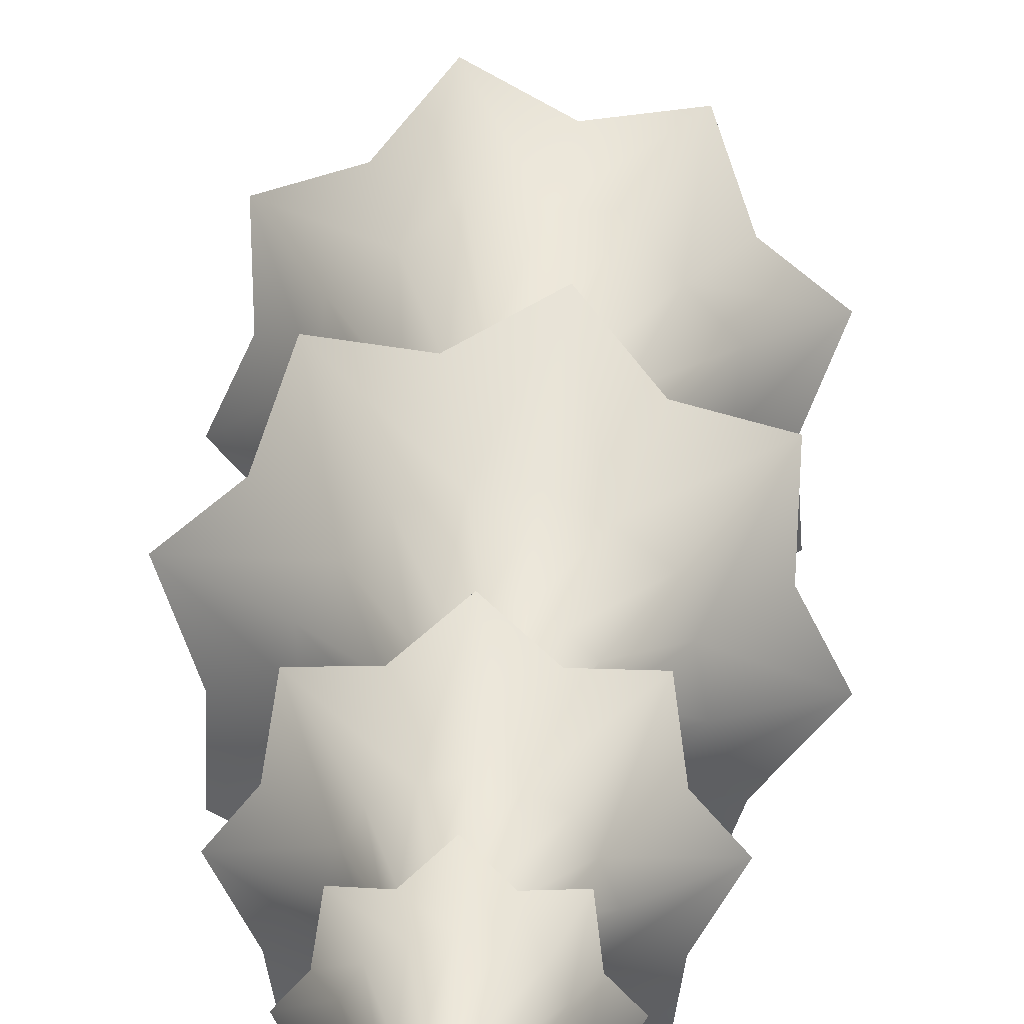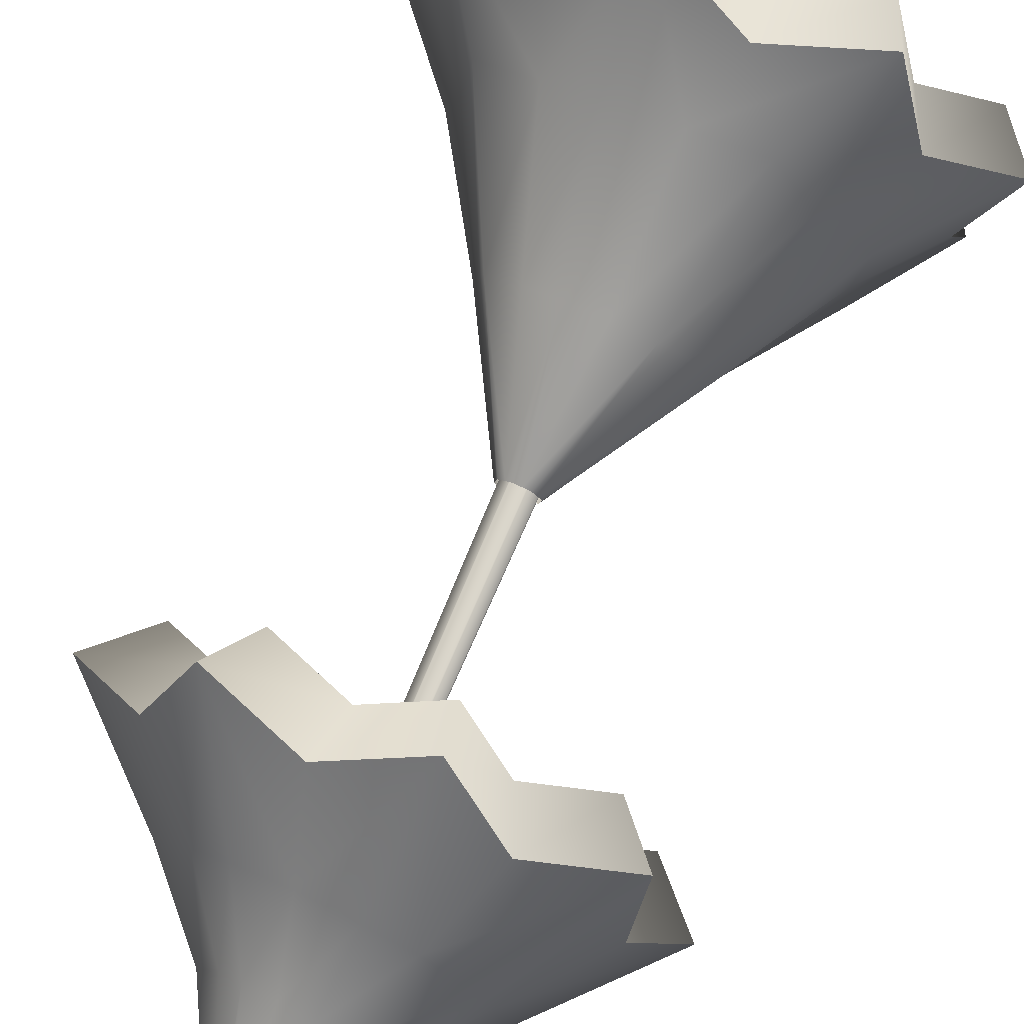
<metadata>
{"format":"obj","ext":"obj","renderer":"f3d","projection":"perspective","resolution":1024,"background":"white","views":[{"elev":16.3,"azim":-178.1,"up":"+Z"},{"elev":75.9,"azim":-156.5,"up":"+Z"}]}
</metadata>
<code>
o Cylinder.013
v 0 0 -0.5807
v 0.4777 0 -0.3507
v 0.5957 0 0.1662
v 0.2651 0 0.5807
v -0.2651 0 0.5807
v -0.5957 0 0.1662
v -0.4777 0 -0.3507
v 0 23.09 -0.1265
v 0.02802 23.09 -0.113
v 0.03494 23.09 -0.08264
v 0.01555 23.09 -0.05833
v -0.01555 23.09 -0.05833
v -0.03494 23.09 -0.08264
v -0.02802 23.09 -0.113
v 0.2564 2.595 -0.3256
v 0.03577 5.568 0.3718
v 0.2259 5.541 0.4597
v 0.534 2.681 -0.2632
v 0.2744 5.446 0.648
v 0.6518 2.751 0.002005
v 0.1448 5.355 0.795
v 0.5212 2.751 0.2704
v -0.06526 5.337 0.7899
v 0.2405 2.682 0.3398
v -0.1977 5.405 0.6367
v 0.02108 2.595 0.1579
v -0.1527 5.508 0.4506
v 0.02818 2.556 -0.1382
v -0.5447 8.109 -2.18
v -2.234 8.109 -1.029
v -2.615 8.109 0.9791
v -1.464 8.109 2.668
v 0.5447 8.109 3.049
v 2.234 8.109 1.898
v 2.615 8.109 -0.1104
v 1.464 8.109 -1.8
v -0.01637 11.72 0.1491
v -0.1442 11.72 0.2362
v -0.173 11.72 0.3881
v -0.08589 11.72 0.5159
v 0.06604 11.72 0.5447
v 0.1938 11.72 0.4577
v 0.2226 11.72 0.3057
v 0.1356 11.72 0.1779
v 1.835 8.474 -0.8157
v 0.1791 11.72 0.2418
v 0.4134 8.474 -1.747
v 0.0596 11.72 0.1635
v -1.25 8.474 -1.4
v -0.08027 11.72 0.1927
v 2.181 8.474 0.8478
v 0.2082 11.72 0.3817
v 1.25 8.474 2.269
v 0.1299 11.72 0.5012
v -0.4134 8.474 2.616
v -0.009923 11.72 0.5303
v -1.835 8.474 1.684
v -0.1294 11.72 0.452
v -2.181 8.474 0.02093
v -0.1586 11.72 0.3122
v -0.4595 7.609 -1.771
v -1.885 7.609 -0.8004
v -2.206 7.609 0.8939
v -1.235 7.609 2.319
v 0.4595 7.609 2.64
v 1.885 7.609 1.669
v 2.206 7.609 -0.02515
v 1.235 7.609 -1.45
v 1.548 7.916 -0.6202
v 0.3488 7.916 -1.406
v -1.055 7.916 -1.113
v 1.84 7.916 0.7831
v 1.055 7.916 1.982
v -0.3487 7.916 2.274
v -1.548 7.916 1.489
v -1.84 7.916 0.0856
v -0.3636 7.956 -1.311
v -1.491 7.956 -0.5426
v -1.745 7.956 0.7979
v -0.977 7.956 1.926
v 0.3636 7.956 2.18
v 1.491 7.956 1.411
v 1.745 7.956 0.07075
v 0.977 7.956 -1.057
v 1.225 8.199 -0.4001
v 0.276 8.199 -1.022
v -0.8344 8.199 -0.7903
v 1.456 8.199 0.7103
v 0.8344 8.199 1.659
v -0.276 8.199 1.89
v -1.225 8.199 1.269
v -1.456 8.199 0.1584
v -0.1836 9.305 -0.447
v -0.5928 9.305 -0.1682
v -0.6851 9.305 0.3183
v -0.4062 9.305 0.7276
v 0.0803 9.305 0.8198
v 0.4895 9.305 0.541
v 0.5818 9.305 0.05442
v 0.3029 9.305 -0.3548
v 0.483 9.305 -0.1779
v 0.06883 9.305 -0.4493
v -0.416 9.305 -0.3483
v 0.584 9.305 0.3069
v 0.3127 9.305 0.7211
v -0.1721 9.305 0.8221
v -0.5863 9.305 0.5507
v -0.6873 9.305 0.0659
v -1.751 9.108 0.9534
v -1.041 10.36 0.5951
v 0.487 9.003 2.164
v 0.2221 10.47 1.317
v -0.8041 10.4 0.921
v -1.264 9.151 1.468
v -0.8709 9.042 2.02
v -0.5642 10.46 1.197
v -0.1689 10.46 1.28
v -0.1801 9.1 2.046
v 1.023 10.29 0.1571
v 1.789 9.063 -0.08234
v 0.5534 10.43 1.128
v 0.9992 9.085 1.706
v 0.8758 10.41 0.8928
v 1.577 9.012 1.318
v 1.632 9.116 0.6275
v 0.9575 10.34 0.5482
v 0.8015 10.23 -0.1358
v 1.339 9.178 -0.6333
v 0.9394 9.143 -1.235
v 0.5593 10.19 -0.4675
v -0.9859 10.29 0.2445
v -1.646 9.216 0.263
v -0.919 10.24 -0.1521
v -1.626 9.172 -0.4668
v 0.2154 9.254 -1.274
v 0.1578 10.17 -0.5177
v -0.2525 10.17 -0.5988
v -0.5033 9.194 -1.395
v -1.047 9.266 -0.8926
v -0.5897 10.19 -0.3581
v -1.431 14.26 -1.905
v -2.525 14.26 -0.2661
v -2.139 14.26 1.666
v -0.5004 14.26 2.759
v 1.431 14.26 2.373
v 2.525 14.26 0.7347
v 2.139 14.26 -1.197
v 0.5004 14.26 -2.29
v -0.1413 17.31 -0.01669
v -0.2056 17.31 0.07974
v -0.1829 17.31 0.1934
v -0.08647 17.31 0.2578
v 0.0272 17.31 0.2351
v 0.09154 17.31 0.1386
v 0.06885 17.31 0.02495
v -0.02758 17.31 -0.03938
v 1.187 14.61 -1.545
v 0.02064 17.31 -0.007216
v -0.4188 14.61 -1.864
v -0.08442 17.31 -0.02804
v -1.78 14.61 -0.9531
v -0.1734 17.31 0.03152
v 2.098 14.61 -0.1845
v 0.0802 17.31 0.08179
v 1.78 14.61 1.422
v 0.05937 17.31 0.1868
v 0.4188 14.61 2.332
v -0.02964 17.31 0.2464
v -1.187 14.61 2.014
v -0.1347 17.31 0.2256
v -2.098 14.61 0.6531
v -0.1942 17.31 0.1366
v -1.13 13.74 -1.455
v -1.993 13.74 -0.1608
v -1.689 13.74 1.364
v -0.3951 13.74 2.228
v 1.13 13.74 1.923
v 1.993 13.74 0.6294
v 1.689 13.74 -0.8958
v 0.3951 13.74 -1.759
v 0.9375 14.01 -1.171
v -0.3307 14.01 -1.422
v -1.405 14.01 -0.7032
v 1.657 14.01 -0.09637
v 1.405 14.01 1.172
v 0.3307 14.01 1.891
v -0.9375 14.01 1.639
v -1.657 14.01 0.565
v -0.8297 14.16 -1.006
v -1.463 14.16 -0.05577
v -1.24 14.16 1.064
v -0.2901 14.16 1.698
v 0.8297 14.16 1.474
v 1.463 14.16 0.5244
v 1.24 14.16 -0.5954
v 0.2901 14.16 -1.229
v 0.6883 14.36 -0.7973
v -0.2428 14.36 -0.9819
v -1.032 14.36 -0.454
v 1.216 14.36 -0.00847
v 1.032 14.36 0.9226
v 0.2428 14.36 1.45
v -0.6883 14.36 1.266
v -1.216 14.36 0.4771
v -0.419 15.29 -0.3919
v -0.649 15.29 -0.04714
v -0.5679 15.29 0.3592
v -0.2231 15.29 0.5892
v 0.1832 15.29 0.5081
v 0.4132 15.29 0.1634
v 0.3321 15.29 -0.243
v -0.0126 15.29 -0.473
v 0.1826 15.29 -0.3923
v -0.2239 15.29 -0.4728
v -0.5683 15.29 -0.2424
v 0.4131 15.29 -0.04786
v 0.3325 15.29 0.3586
v -0.01189 15.29 0.5891
v -0.4184 15.29 0.5085
v -0.6488 15.29 0.1641
v -1.271 15.45 1.004
v -0.752 16.22 0.5891
v 0.7339 15.35 1.403
v 0.3528 16.03 0.8574
v -0.5051 16.16 0.7829
v -0.8009 15.42 1.335
v -0.35 15.41 1.593
v -0.2638 16.12 0.941
v 0.04999 16.07 0.9152
v 0.2044 15.37 1.529
v 0.7035 16.06 -0.2032
v 1.309 15.26 -0.5397
v 0.5596 16.01 0.6388
v 1.087 15.3 1.01
v 0.7521 16.01 0.3895
v 1.413 15.29 0.5503
v 1.383 15.26 0.03975
v 0.7375 16.02 0.1075
v 0.472 16.1 -0.3788
v 0.8899 15.26 -0.8931
v 0.3949 15.3 -1.251
v 0.2199 16.17 -0.5754
v -0.7882 16.24 0.3082
v -1.391 15.43 0.4879
v -0.8222 16.28 -0.00663
v -1.494 15.44 -0.09642
v -0.1957 15.33 -1.177
v -0.09422 16.2 -0.5263
v -0.4182 16.26 -0.4947
v -0.804 15.38 -1.067
v -1.167 15.4 -0.5794
v -0.6212 16.26 -0.2387
v 6e-06 21.63 -1.103
v -0.8142 21.63 -0.7654
v -1.151 21.63 0.04884
v -0.8142 21.63 0.8631
v 6e-06 21.63 1.2
v 0.8142 21.63 0.8631
v 1.151 21.63 0.04885
v 0.8142 21.63 -0.7654
v 6e-06 23.78 -0.3045
v -0.007758 23.78 -0.3013
v -0.01097 23.78 -0.2935
v -0.007755 23.78 -0.2858
v 6e-06 23.78 -0.2826
v 0.007766 23.78 -0.2858
v 0.01098 23.78 -0.2935
v 0.007766 23.78 -0.3013
v 0.8843 21.88 -0.3175
v 0.009374 23.78 -0.2974
v 0.3663 21.88 -0.8355
v 0.003889 23.78 -0.3029
v -0.3663 21.88 -0.8355
v -0.003875 23.78 -0.3029
v 0.8843 21.88 0.4152
v 0.009374 23.78 -0.2897
v 0.3663 21.88 0.9332
v 0.003886 23.78 -0.2842
v -0.3663 21.88 0.9332
v -0.003875 23.78 -0.2842
v -0.8843 21.88 0.4152
v -0.009363 23.78 -0.2897
v -0.8843 21.88 -0.3175
v -0.009365 23.78 -0.2974
v 6e-06 21.52 -0.8603
v -0.6429 21.52 -0.594
v -0.9091 21.52 0.04885
v -0.6429 21.52 0.6917
v 6e-06 21.52 0.958
v 0.6429 21.52 0.6917
v 0.9092 21.52 0.04885
v 0.6429 21.52 -0.594
v 0.6982 21.71 -0.2404
v 0.2892 21.71 -0.6494
v -0.2892 21.71 -0.6494
v 0.6982 21.71 0.3381
v 0.2892 21.71 0.7471
v -0.2892 21.71 0.7471
v -0.6982 21.71 0.3381
v -0.6982 21.71 -0.2404
v 6e-06 21.68 -0.5679
v -0.4258 21.68 -0.3915
v -0.6021 21.68 0.03428
v -0.4258 21.68 0.4601
v 6e-06 21.68 0.6364
v 0.4258 21.68 0.4601
v 0.6021 21.68 0.03428
v 0.4258 21.68 -0.3915
v 0.4682 21.8 -0.1597
v 0.194 21.8 -0.434
v -0.1939 21.8 -0.434
v 0.4682 21.8 0.2282
v 0.194 21.8 0.5025
v -0.1939 21.8 0.5025
v -0.4682 21.8 0.2282
v -0.4682 21.8 -0.1597
v 6e-06 22.35 -0.2882
v -0.1713 22.35 -0.2173
v -0.2422 22.35 -0.04599
v -0.1713 22.35 0.1253
v 6e-06 22.35 0.1963
v 0.1713 22.35 0.1253
v 0.2422 22.35 -0.04599
v 0.1713 22.35 -0.2173
v 0.2238 22.35 -0.1387
v 0.09271 22.35 -0.2698
v -0.0927 22.35 -0.2698
v 0.2238 22.35 0.04672
v 0.09271 22.35 0.1778
v -0.0927 22.35 0.1778
v -0.2238 22.35 0.04672
v -0.2238 22.35 -0.1387
v -0.4702 22.83 -0.01864
v -0.8019 22.21 0.06291
v 6e-06 22.87 0.4212
v 6e-06 22.29 0.8149
v -0.6925 22.23 0.3587
v -0.4023 22.84 0.1639
v -0.2779 22.27 0.7408
v -0.1618 22.86 0.3835
v -0.3205 22.86 0.2968
v -0.5443 22.27 0.6033
v 0.4702 22.83 -0.01864
v 0.8019 22.21 0.06291
v 0.2779 22.27 0.7408
v 0.1618 22.86 0.3835
v 0.6925 22.23 0.3587
v 0.4023 22.84 0.1639
v 0.5443 22.27 0.6033
v 0.3206 22.86 0.2968
v 0.7247 22.17 -0.2263
v 0.4205 22.8 -0.1697
v 0.3459 22.79 -0.3588
v 0.5923 22.15 -0.5256
v -0.7247 22.17 -0.2263
v -0.4205 22.8 -0.1697
v -0.3459 22.79 -0.3588
v -0.5923 22.15 -0.5256
v 0.3097 22.12 -0.6727
v 0.1802 22.77 -0.4249
v -0.3097 22.12 -0.6727
v -0.1802 22.77 -0.4249
v 6e-06 22.77 -0.5081
v 6e-06 22.12 -0.785
v 6e-06 18.89 -1.68
v -1.265 18.89 -1.156
v -1.788 18.89 0.1088
v -1.265 18.89 1.373
v 6e-06 18.89 1.897
v 1.265 18.89 1.373
v 1.788 18.89 0.1088
v 1.265 18.89 -1.156
v 0.01542 21.5 -0.1619
v -0.082 21.5 -0.1215
v -0.1224 21.5 -0.02409
v -0.082 21.5 0.07332
v 0.01542 21.5 0.1137
v 0.1128 21.5 0.07333
v 0.1532 21.5 -0.02409
v 0.1128 21.5 -0.1215
v 1.373 19.19 -0.4601
v 0.133 21.5 -0.0728
v 0.5689 19.19 -1.265
v 0.06413 21.5 -0.1417
v -0.5689 19.19 -1.265
v -0.03329 21.5 -0.1417
v 1.373 19.19 0.6777
v 0.133 21.5 0.02462
v 0.5689 19.19 1.482
v 0.06413 21.5 0.0935
v -0.5689 19.19 1.482
v -0.03329 21.5 0.0935
v -1.373 19.19 0.6777
v -0.1022 21.5 0.02462
v -1.373 19.19 -0.4601
v -0.1022 21.5 -0.0728
v 6e-06 18.59 -1.303
v -0.9984 18.59 -0.8896
v -1.412 18.59 0.1088
v -0.9984 18.59 1.107
v 6e-06 18.59 1.521
v 0.9984 18.59 1.107
v 1.412 18.59 0.1088
v 0.9984 18.59 -0.8896
v 1.084 18.83 -0.3404
v 0.4492 18.83 -0.9756
v -0.4492 18.83 -0.9756
v 1.084 18.83 0.5579
v 0.4492 18.83 1.193
v -0.4492 18.83 1.193
v -1.084 18.83 0.5579
v -1.084 18.83 -0.3404
v 6e-06 18.8 -0.9278
v -0.733 18.8 -0.6242
v -1.037 18.8 0.1088
v -0.733 18.8 0.8418
v 6e-06 18.8 1.145
v 0.733 18.8 0.8418
v 1.037 18.8 0.1088
v 0.733 18.8 -0.6242
v 0.7961 18.97 -0.221
v 0.3298 18.97 -0.6873
v -0.3298 18.97 -0.6873
v 0.7961 18.97 0.4385
v 0.3298 18.97 0.9049
v -0.3298 18.97 0.9049
v -0.7961 18.97 0.4385
v -0.7961 18.97 -0.221
v 6e-06 19.76 -0.4147
v -0.266 19.76 -0.3045
v -0.3762 19.76 -0.0385
v -0.266 19.76 0.2275
v 6e-06 19.76 0.3377
v 0.266 19.76 0.2275
v 0.3762 19.76 -0.0385
v 0.266 19.76 -0.3045
v 0.3476 19.76 -0.1825
v 0.144 19.76 -0.3861
v -0.144 19.76 -0.3861
v 0.3476 19.76 0.1055
v 0.144 19.76 0.3091
v -0.144 19.76 0.3091
v -0.3476 19.76 0.1055
v -0.3476 19.76 -0.1825
v -0.9603 19.88 0.1061
v -0.5756 20.52 0.07678
v 0.01459 19.87 1.004
v 0.02057 20.6 0.6044
v -0.4852 20.55 0.2779
v -0.8117 19.88 0.4486
v -0.6488 19.9 0.7435
v -0.3874 20.58 0.4523
v -0.1849 20.59 0.5412
v -0.3208 19.87 0.8954
v 0.5792 20.47 0.07249
v 0.9851 19.76 0.1201
v 0.2191 20.57 0.5403
v 0.342 19.83 0.9053
v 0.4182 20.55 0.4502
v 0.6767 19.81 0.76
v 0.8318 19.78 0.4667
v 0.5004 20.5 0.2747
v 0.4932 20.43 -0.1092
v 0.8722 19.74 -0.2173
v 0.7187 19.75 -0.5829
v 0.4004 20.4 -0.314
v -0.5071 20.47 -0.105
v -0.8535 19.85 -0.2205
v -0.427 20.44 -0.31
v -0.7142 19.84 -0.5793
v 0.3671 19.76 -0.741
v 0.1909 20.39 -0.3857
v -0.01994 20.39 -0.475
v -0.006344 19.79 -0.8853
v -0.3708 19.8 -0.7369
v -0.2275 20.41 -0.3836
f 7 28 15 1
f 19 17 9 10
f 21 19 10 11
f 23 21 11 12
f 25 23 12 13
f 27 25 13 14
f 16 27 14 8
f 4 22 24 5
f 5 24 26 6
f 17 16 8 9
f 3 20 22 4
f 6 26 28 7
f 2 18 20 3
f 18 15 16 17
f 20 18 17 19
f 22 20 19 21
f 24 22 21 23
f 26 24 23 25
f 28 26 25 27
f 15 28 27 16
f 1 15 18 2
f 137 140 50 37
f 30 59 132 134
f 34 51 125 124
f 35 45 128 120
f 58 113 116 40
f 114 57 32 115
f 118 55 33 111
f 133 131 60 38
f 128 45 36 129
f 46 127 130 44
f 122 53 34 124
f 139 49 30 134
f 45 35 67 69
f 34 53 73 66
f 47 36 68 70
f 49 29 61 71
f 30 49 71 62
f 31 59 76 63
f 59 30 62 76
f 36 45 69 68
f 33 55 74 65
f 57 31 63 75
f 55 32 64 74
f 35 51 72 67
f 53 33 65 73
f 29 47 70 61
f 32 57 75 64
f 51 34 66 72
f 62 71 87 78
f 74 64 80 90
f 67 72 88 83
f 73 65 81 89
f 66 73 89 82
f 72 66 82 88
f 65 74 90 81
f 69 67 83 85
f 64 75 91 80
f 70 68 84 86
f 71 61 77 87
f 63 76 92 79
f 68 69 85 84
f 76 62 78 92
f 61 70 86 77
f 75 63 79 91
f 79 92 108 95
f 84 85 101 100
f 92 78 94 108
f 77 86 102 93
f 91 79 95 107
f 78 87 103 94
f 90 80 96 106
f 83 88 104 99
f 89 81 97 105
f 82 89 105 98
f 88 82 98 104
f 81 90 106 97
f 85 83 99 101
f 80 91 107 96
f 86 84 100 102
f 87 77 93 103
f 50 140 133 38
f 60 131 110 39
f 32 55 118 115
f 56 117 112 41
f 123 126 52 42
f 48 136 137 37
f 36 47 135 129
f 125 51 35 120
f 33 53 122 111
f 54 121 123 42
f 31 57 114 109
f 135 47 29 138
f 130 136 48 44
f 116 117 56 40
f 110 113 58 39
f 112 121 54 41
f 29 49 139 138
f 52 126 119 43
f 119 127 46 43
f 126 123 124 125
f 132 109 110 131
f 128 129 130 127
f 118 111 112 117
f 114 115 116 113
f 140 137 138 139
f 131 133 134 132
f 122 124 123 121
f 136 130 129 135
f 117 116 115 118
f 113 110 109 114
f 121 112 111 122
f 135 138 137 136
f 127 119 120 128
f 125 120 119 126
f 139 134 133 140
f 132 59 31 109
f 249 252 162 149
f 142 171 244 246
f 146 163 237 236
f 147 157 240 232
f 170 225 228 152
f 226 169 144 227
f 230 167 145 223
f 245 243 172 150
f 240 157 148 241
f 158 239 242 156
f 234 165 146 236
f 251 161 142 246
f 157 147 179 181
f 146 165 185 178
f 159 148 180 182
f 161 141 173 183
f 142 161 183 174
f 143 171 188 175
f 171 142 174 188
f 148 157 181 180
f 145 167 186 177
f 169 143 175 187
f 167 144 176 186
f 147 163 184 179
f 165 145 177 185
f 141 159 182 173
f 144 169 187 176
f 163 146 178 184
f 174 183 199 190
f 186 176 192 202
f 179 184 200 195
f 185 177 193 201
f 178 185 201 194
f 184 178 194 200
f 177 186 202 193
f 181 179 195 197
f 176 187 203 192
f 182 180 196 198
f 183 173 189 199
f 175 188 204 191
f 180 181 197 196
f 188 174 190 204
f 173 182 198 189
f 187 175 191 203
f 191 204 220 207
f 196 197 213 212
f 204 190 206 220
f 189 198 214 205
f 203 191 207 219
f 190 199 215 206
f 202 192 208 218
f 195 200 216 211
f 201 193 209 217
f 194 201 217 210
f 200 194 210 216
f 193 202 218 209
f 197 195 211 213
f 192 203 219 208
f 198 196 212 214
f 199 189 205 215
f 162 252 245 150
f 172 243 222 151
f 144 167 230 227
f 168 229 224 153
f 235 238 164 154
f 160 248 249 149
f 148 159 247 241
f 237 163 147 232
f 145 165 234 223
f 166 233 235 154
f 143 169 226 221
f 247 159 141 250
f 242 248 160 156
f 228 229 168 152
f 222 225 170 151
f 224 233 166 153
f 141 161 251 250
f 164 238 231 155
f 231 239 158 155
f 238 235 236 237
f 244 221 222 243
f 240 241 242 239
f 230 223 224 229
f 226 227 228 225
f 252 249 250 251
f 243 245 246 244
f 234 236 235 233
f 248 242 241 247
f 229 228 227 230
f 225 222 221 226
f 233 224 223 234
f 247 250 249 248
f 239 231 232 240
f 237 232 231 238
f 251 246 245 252
f 244 171 143 221
f 354 260 271 359
f 358 254 283 355
f 345 277 258 349
f 339 279 257 336
f 347 275 259 344
f 276 348 343 267
f 282 338 341 264
f 278 346 350 266
f 272 360 363 261
f 359 271 253 364
f 351 269 260 354
f 337 281 256 342
f 270 352 353 268
f 334 255 281 337
f 262 357 356 284
f 269 259 291 293
f 258 277 297 290
f 271 260 292 294
f 273 253 285 295
f 254 273 295 286
f 255 283 300 287
f 283 254 286 300
f 260 269 293 292
f 257 279 298 289
f 281 255 287 299
f 279 256 288 298
f 259 275 296 291
f 277 257 289 297
f 253 271 294 285
f 256 281 299 288
f 275 258 290 296
f 286 295 311 302
f 298 288 304 314
f 291 296 312 307
f 297 289 305 313
f 290 297 313 306
f 296 290 306 312
f 289 298 314 305
f 293 291 307 309
f 288 299 315 304
f 294 292 308 310
f 295 285 301 311
f 287 300 316 303
f 292 293 309 308
f 300 286 302 316
f 285 294 310 301
f 299 287 303 315
f 303 316 332 319
f 308 309 325 324
f 316 302 318 332
f 301 310 326 317
f 315 303 319 331
f 302 311 327 318
f 314 304 320 330
f 307 312 328 323
f 313 305 321 329
f 306 313 329 322
f 312 306 322 328
f 305 314 330 321
f 309 307 323 325
f 304 315 331 320
f 310 308 324 326
f 311 301 317 327
f 265 335 346 278
f 264 341 340 280
f 349 258 275 347
f 266 350 348 276
f 268 353 360 272
f 274 362 357 262
f 284 356 333 263
f 342 256 279 339
f 344 259 269 351
f 253 273 361 364
f 361 273 254 358
f 280 340 335 265
f 363 362 274 261
f 336 257 277 345
f 267 343 352 270
f 355 283 255 334
f 354 359 360 353
f 344 351 352 343
f 362 363 364 361
f 336 345 346 335
f 358 355 356 357
f 334 337 338 333
f 342 339 340 341
f 345 349 350 346
f 349 347 348 350
f 351 354 353 352
f 361 358 357 362
f 355 334 333 356
f 337 342 341 338
f 347 344 343 348
f 359 364 363 360
f 339 336 335 340
f 263 333 338 282
f 473 476 386 373
f 366 395 468 470
f 370 387 461 460
f 371 381 464 456
f 394 449 452 376
f 450 393 368 451
f 454 391 369 447
f 469 467 396 374
f 464 381 372 465
f 382 463 466 380
f 458 389 370 460
f 475 385 366 470
f 381 371 403 405
f 370 389 409 402
f 383 372 404 406
f 385 365 397 407
f 366 385 407 398
f 367 395 412 399
f 395 366 398 412
f 372 381 405 404
f 369 391 410 401
f 393 367 399 411
f 391 368 400 410
f 371 387 408 403
f 389 369 401 409
f 365 383 406 397
f 368 393 411 400
f 387 370 402 408
f 398 407 423 414
f 410 400 416 426
f 403 408 424 419
f 409 401 417 425
f 402 409 425 418
f 408 402 418 424
f 401 410 426 417
f 405 403 419 421
f 400 411 427 416
f 406 404 420 422
f 407 397 413 423
f 399 412 428 415
f 404 405 421 420
f 412 398 414 428
f 397 406 422 413
f 411 399 415 427
f 415 428 444 431
f 420 421 437 436
f 428 414 430 444
f 413 422 438 429
f 427 415 431 443
f 414 423 439 430
f 426 416 432 442
f 419 424 440 435
f 425 417 433 441
f 418 425 441 434
f 424 418 434 440
f 417 426 442 433
f 421 419 435 437
f 416 427 443 432
f 422 420 436 438
f 423 413 429 439
f 386 476 469 374
f 396 467 446 375
f 368 391 454 451
f 392 453 448 377
f 459 462 388 378
f 384 472 473 373
f 372 383 471 465
f 461 387 371 456
f 369 389 458 447
f 390 457 459 378
f 367 393 450 445
f 471 383 365 474
f 466 472 384 380
f 452 453 392 376
f 446 449 394 375
f 448 457 390 377
f 365 385 475 474
f 388 462 455 379
f 455 463 382 379
f 462 459 460 461
f 468 445 446 467
f 464 465 466 463
f 454 447 448 453
f 450 451 452 449
f 476 473 474 475
f 467 469 470 468
f 458 460 459 457
f 472 466 465 471
f 453 452 451 454
f 449 446 445 450
f 457 448 447 458
f 471 474 473 472
f 463 455 456 464
f 461 456 455 462
f 475 470 469 476
f 468 395 367 445

</code>
